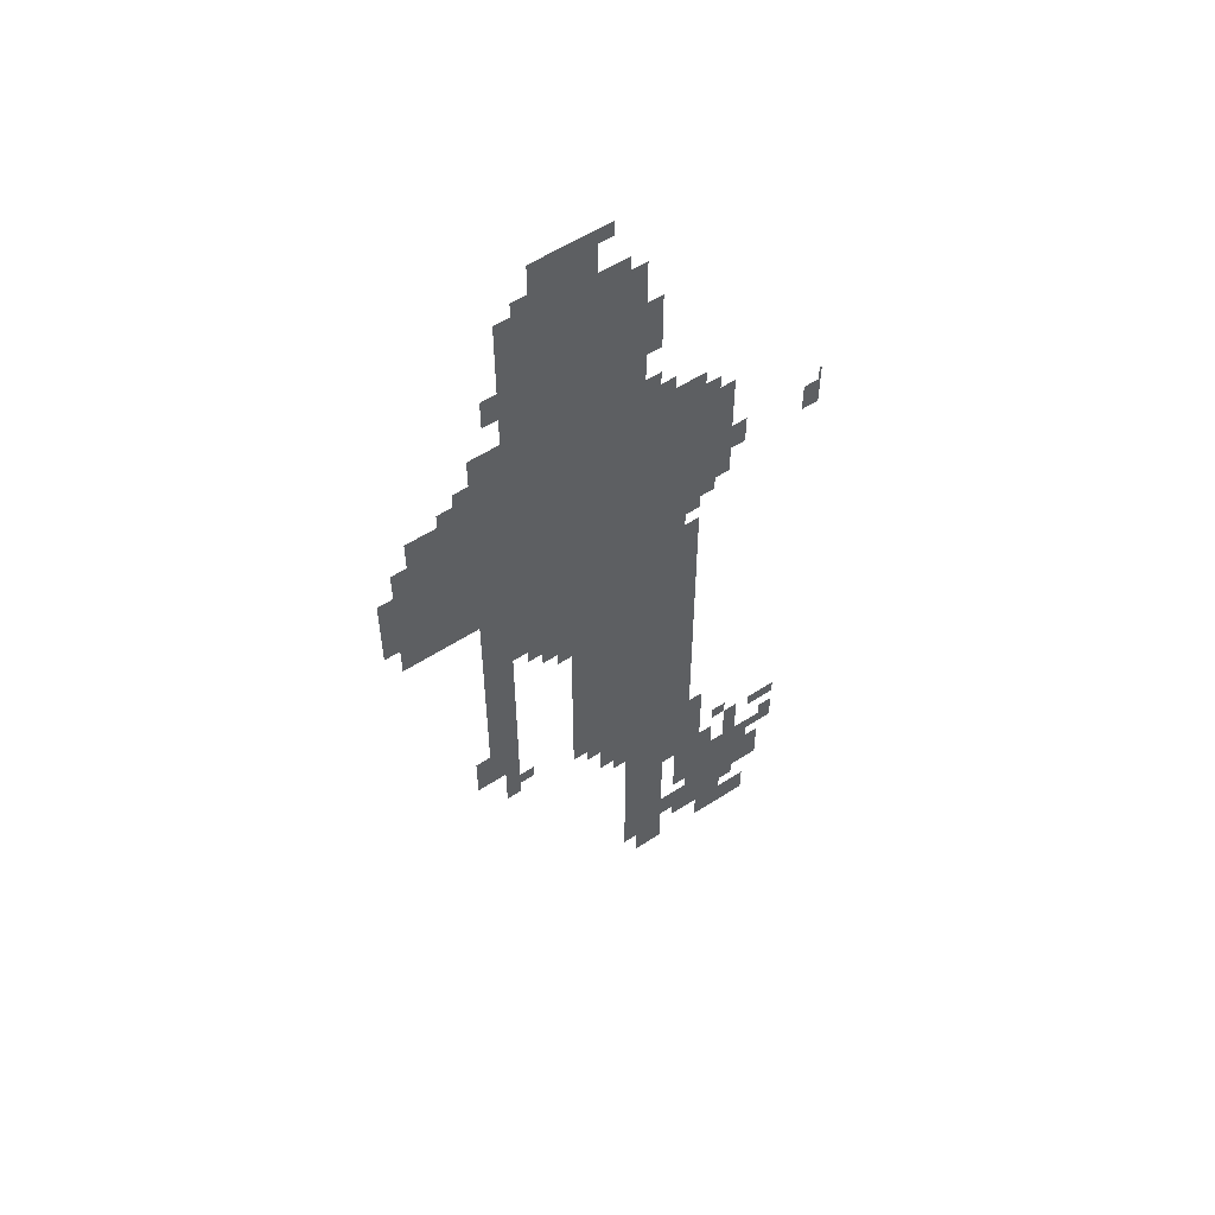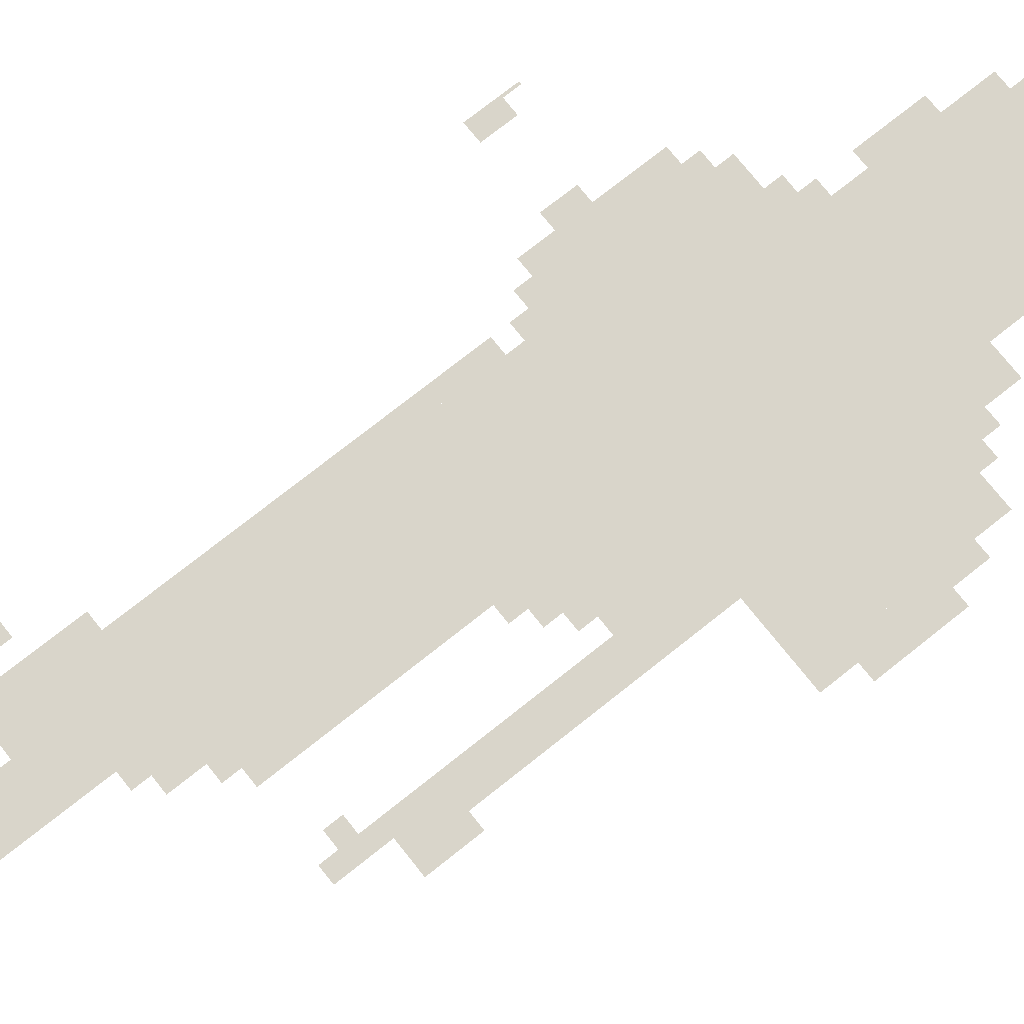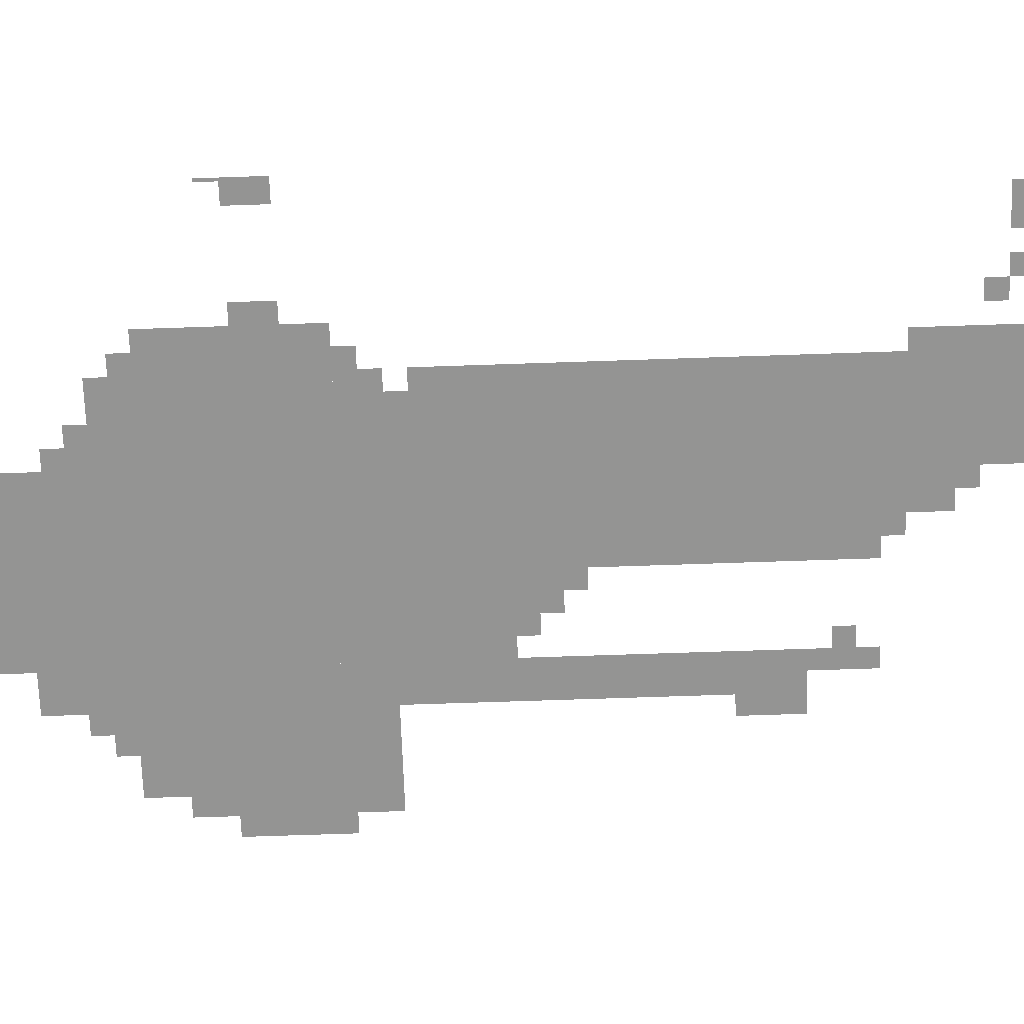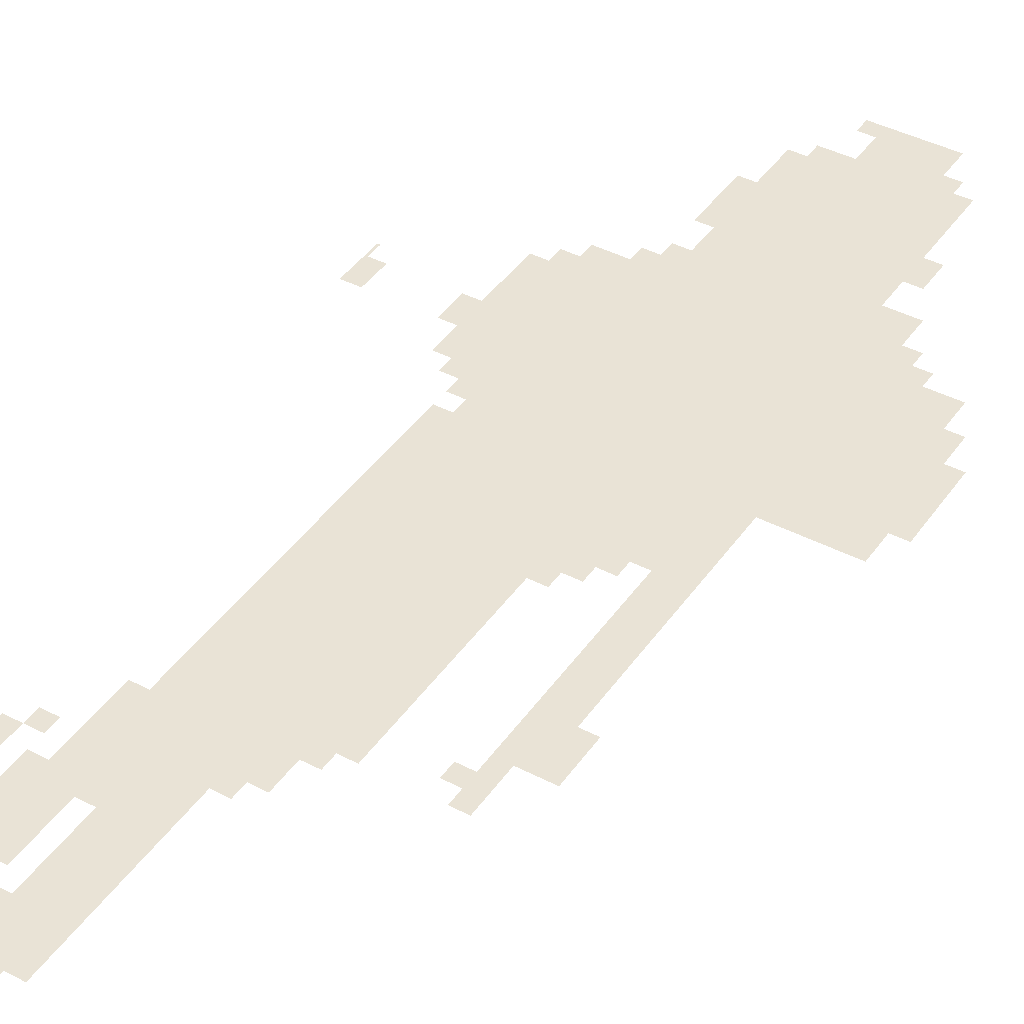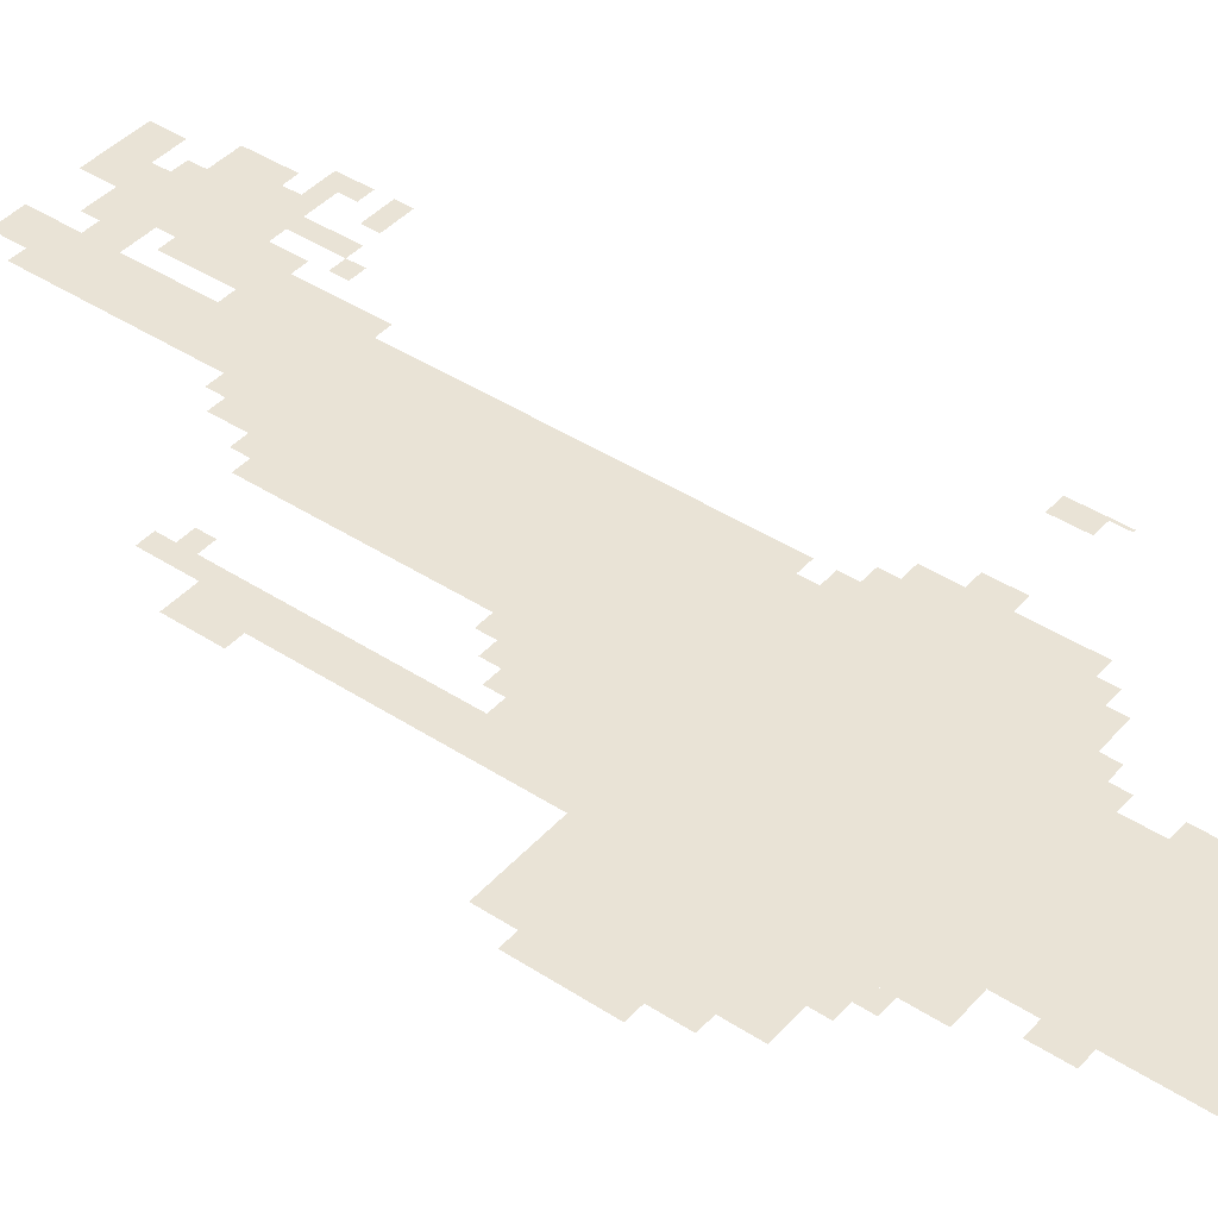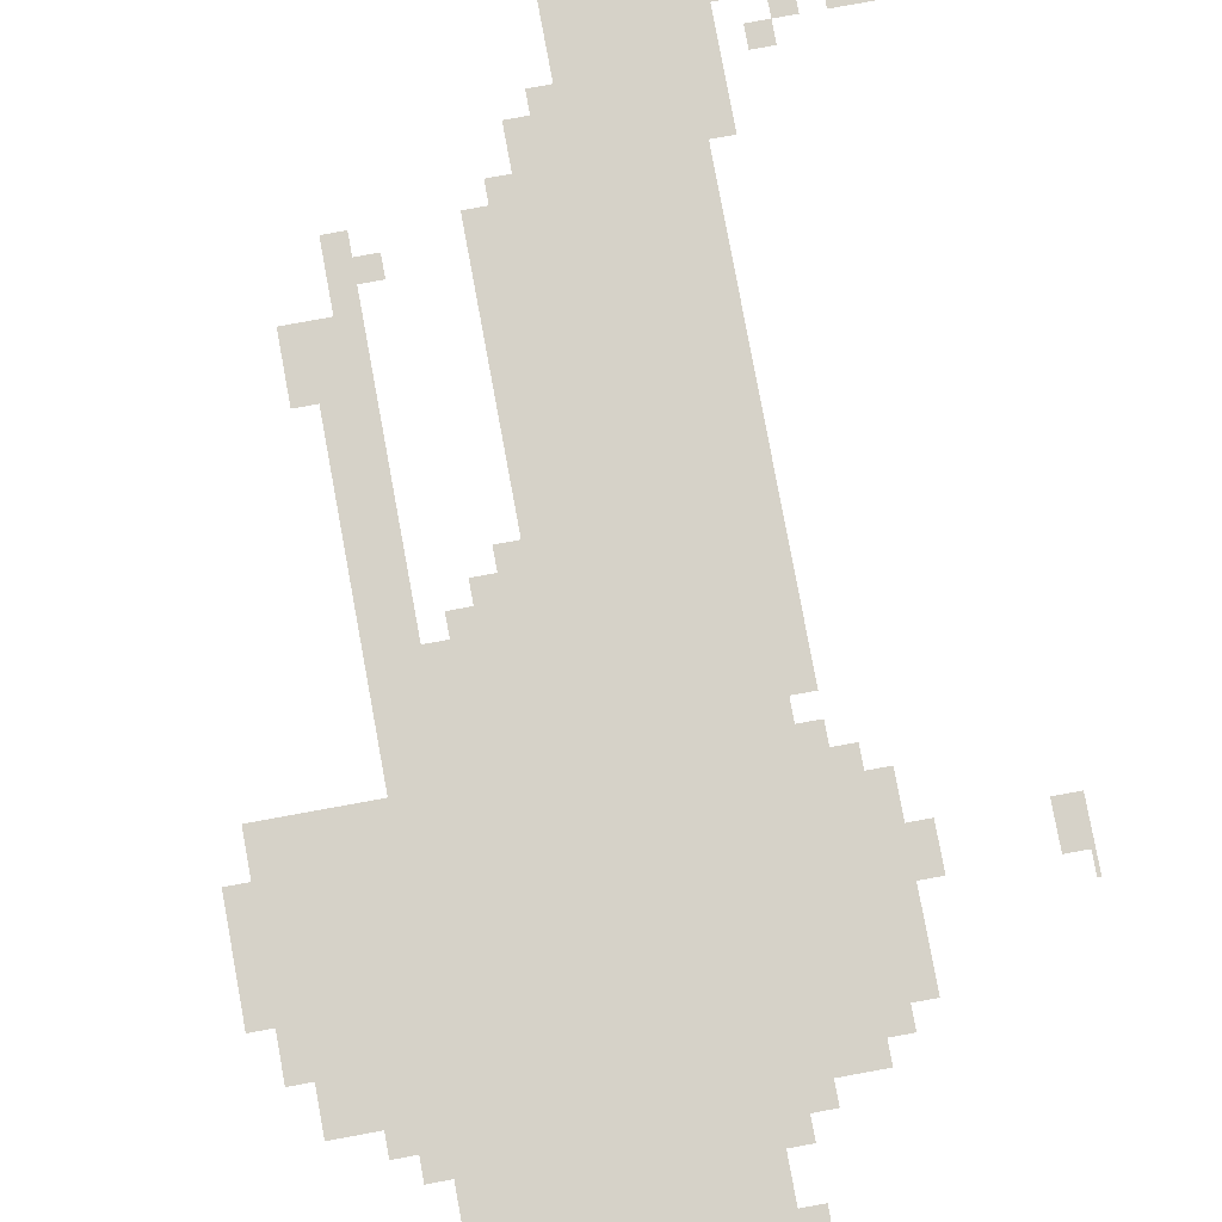
<metadata>
{"format":"obj","ext":"obj","renderer":"f3d","projection":"perspective","resolution":1024,"background":"white","views":[{"elev":55.7,"azim":145.7,"up":"+Y"},{"elev":74.5,"azim":51.5,"up":"+Z"},{"elev":-67.0,"azim":-88.0,"up":"+Z"},{"elev":42.1,"azim":32.0,"up":"+Z"},{"elev":42.3,"azim":128.0,"up":"+Z"},{"elev":77.6,"azim":169.6,"up":"+Z"}]}
</metadata>
<code>
g luoen_4_rw-mesh
v -384 543 0
v -384 1055 0
v -640 1055 0
v -640 543 0
v -384 1055 0
v -384 1567 0
v -640 1567 0
v -640 1055 0
v -64 1183 0
v -64 1535 0
v -256 1535 0
v -256 1183 0
v -256 1471 0
v -256 1951 0
v -384 1951 0
v -384 1471 0
v -256 1023 0
v -256 1471 0
v -384 1471 0
v -384 1023 0
v -384 1567 0
v -384 1919 0
v -544 1919 0
v -544 1567 0
v -512 287 0
v -512 543 0
v -608 543 0
v -608 287 0
v -672 63 0
v -672 287 0
v -768 287 0
v -768 63 0
v -512 63 0
v -512 287 0
v -608 287 0
v -608 63 0
v -192 895 0
v -192 1183 0
v -256 1183 0
v -256 895 0
v -192 639 0
v -192 895 0
v -256 895 0
v -256 639 0
v -640 671 0
v -640 1151 0
v -672 1151 0
v -672 671 0
v -640 191 0
v -640 671 0
v -672 671 0
v -672 191 0
v -320 1951 0
v -320 2047 0
v -448 2047 0
v -448 1951 0
v -640 1375 0
v -640 1503 0
v -736 1503 0
v -736 1375 0
v -640 1247 0
v -640 1375 0
v -736 1375 0
v -736 1247 0
v -704 0 0
v -704 63 0
v -832 63 0
v -832 0 0
v -192 1535 0
v -192 1663 0
v -256 1663 0
v -256 1535 0
v -800 127 0
v -800 223 0
v -864 223 0
v -864 127 0
v -448 447 0
v -448 543 0
v -512 543 0
v -512 447 0
v 0 1311 0
v 0 1407 0
v -64 1407 0
v -64 1311 0
v -768 223 0
v -768 383 0
v -800 383 0
v -800 223 0
v -608 95 0
v -608 159 0
v -672 159 0
v -672 95 0
v -896 1311 0
v -896 1375 0
v -933 1375 0
v -933 1311 0
v -544 0 0
v -544 63 0
v -608 63 0
v -608 0 0
v -320 959 0
v -320 1023 0
v -384 1023 0
v -384 959 0
v 0 1247 0
v 0 1311 0
v -64 1311 0
v -64 1247 0
v -768 95 0
v -768 223 0
v -800 223 0
v -800 95 0
v -608 415 0
v -608 543 0
v -640 543 0
v -640 415 0
v -672 383 0
v -672 511 0
v -704 511 0
v -704 383 0
v -608 319 0
v -608 415 0
v -640 415 0
v -640 319 0
v -672 287 0
v -672 383 0
v -704 383 0
v -704 287 0
v -640 1503 0
v -640 1567 0
v -672 1567 0
v -672 1503 0
v -32 1407 0
v -32 1471 0
v -64 1471 0
v -64 1407 0
v -160 1535 0
v -160 1599 0
v -192 1599 0
v -192 1535 0
v -224 1727 0
v -224 1791 0
v -256 1791 0
v -256 1727 0
v -544 1567 0
v -544 1631 0
v -576 1631 0
v -576 1567 0
v -640 1183 0
v -640 1247 0
v -672 1247 0
v -672 1183 0
v -32 1183 0
v -32 1247 0
v -64 1247 0
v -64 1183 0
v -832 351 0
v -832 383 0
v -896 383 0
v -896 351 0
v -736 1311 0
v -736 1375 0
v -768 1375 0
v -768 1311 0
v -704 287 0
v -704 351 0
v -736 351 0
v -736 287 0
v -544 1695 0
v -544 1759 0
v -576 1759 0
v -576 1695 0
v -160 671 0
v -160 735 0
v -192 735 0
v -192 671 0
v -384 1919 0
v -384 1951 0
v -448 1951 0
v -448 1919 0
v -448 1919 0
v -448 1951 0
v -512 1951 0
v -512 1919 0
v -544 1759 0
v -544 1823 0
v -576 1823 0
v -576 1759 0
v -800 255 0
v -800 287 0
v -864 287 0
v -864 255 0
v -224 575 0
v -224 639 0
v -256 639 0
v -256 575 0
v -416 511 0
v -416 543 0
v -448 543 0
v -448 511 0
v -352 927 0
v -352 959 0
v -384 959 0
v -384 927 0
v -288 991 0
v -288 1023 0
v -320 1023 0
v -320 991 0
v -256 575 0
v -256 607 0
v -288 607 0
v -288 575 0
v -480 415 0
v -480 447 0
v -512 447 0
v -512 415 0
v -864 287 0
v -864 319 0
v -896 319 0
v -896 287 0
v -800 223 0
v -800 255 0
v -832 255 0
v -832 223 0
v -736 383 0
v -736 415 0
v -768 415 0
v -768 383 0
v -640 63 0
v -640 95 0
v -672 95 0
v -672 63 0
v -672 1215 0
v -672 1247 0
v -704 1247 0
v -704 1215 0
v -160 639 0
v -160 671 0
v -192 671 0
v -192 639 0
v -448 2015 0
v -448 2047 0
v -480 2047 0
v -480 2015 0
v -864 255 0
v -864 287 0
v -896 287 0
v -896 255 0
v -224 543 0
v -224 575 0
v -256 575 0
v -256 543 0
v -288 1951 0
v -288 1983 0
v -320 1983 0
v -320 1951 0
v -672 1503 0
v -672 1535 0
v -704 1535 0
v -704 1503 0
v -928 1375 0
v -928 1407 0
v -933 1407 0
v -933 1375 0
v -576 1567 0
v -576 1599 0
v -608 1599 0
v -608 1567 0
v -128 1535 0
v -128 1567 0
v -160 1567 0
v -160 1535 0
g luoen_4_rw-mesh_0
f 3 2 1
f 1 4 3
f 7 6 5
f 5 8 7
f 11 10 9
f 9 12 11
f 15 14 13
f 13 16 15
f 19 18 17
f 17 20 19
f 23 22 21
f 21 24 23
f 27 26 25
f 25 28 27
f 31 30 29
f 29 32 31
f 35 34 33
f 33 36 35
f 39 38 37
f 37 40 39
f 43 42 41
f 41 44 43
f 47 46 45
f 45 48 47
f 51 50 49
f 49 52 51
f 55 54 53
f 53 56 55
f 59 58 57
f 57 60 59
f 63 62 61
f 61 64 63
f 67 66 65
f 65 68 67
f 71 70 69
f 69 72 71
f 75 74 73
f 73 76 75
f 79 78 77
f 77 80 79
f 83 82 81
f 81 84 83
f 87 86 85
f 85 88 87
f 91 90 89
f 89 92 91
f 95 94 93
f 93 96 95
f 99 98 97
f 97 100 99
f 103 102 101
f 101 104 103
f 107 106 105
f 105 108 107
f 111 110 109
f 109 112 111
f 115 114 113
f 113 116 115
f 119 118 117
f 117 120 119
f 123 122 121
f 121 124 123
f 127 126 125
f 125 128 127
f 131 130 129
f 129 132 131
f 135 134 133
f 133 136 135
f 139 138 137
f 137 140 139
f 143 142 141
f 141 144 143
f 147 146 145
f 145 148 147
f 151 150 149
f 149 152 151
f 155 154 153
f 153 156 155
f 159 158 157
f 157 160 159
f 163 162 161
f 161 164 163
f 167 166 165
f 165 168 167
f 171 170 169
f 169 172 171
f 175 174 173
f 173 176 175
f 179 178 177
f 177 180 179
f 183 182 181
f 181 184 183
f 187 186 185
f 185 188 187
f 191 190 189
f 189 192 191
f 195 194 193
f 193 196 195
f 199 198 197
f 197 200 199
f 203 202 201
f 201 204 203
f 207 206 205
f 205 208 207
f 211 210 209
f 209 212 211
f 215 214 213
f 213 216 215
f 219 218 217
f 217 220 219
f 223 222 221
f 221 224 223
f 227 226 225
f 225 228 227
f 231 230 229
f 229 232 231
f 235 234 233
f 233 236 235
f 239 238 237
f 237 240 239
f 243 242 241
f 241 244 243
f 247 246 245
f 245 248 247
f 251 250 249
f 249 252 251
f 255 254 253
f 253 256 255
f 259 258 257
f 257 260 259
f 263 262 261
f 261 264 263
f 267 266 265
f 265 268 267
f 271 270 269
f 269 272 271

</code>
